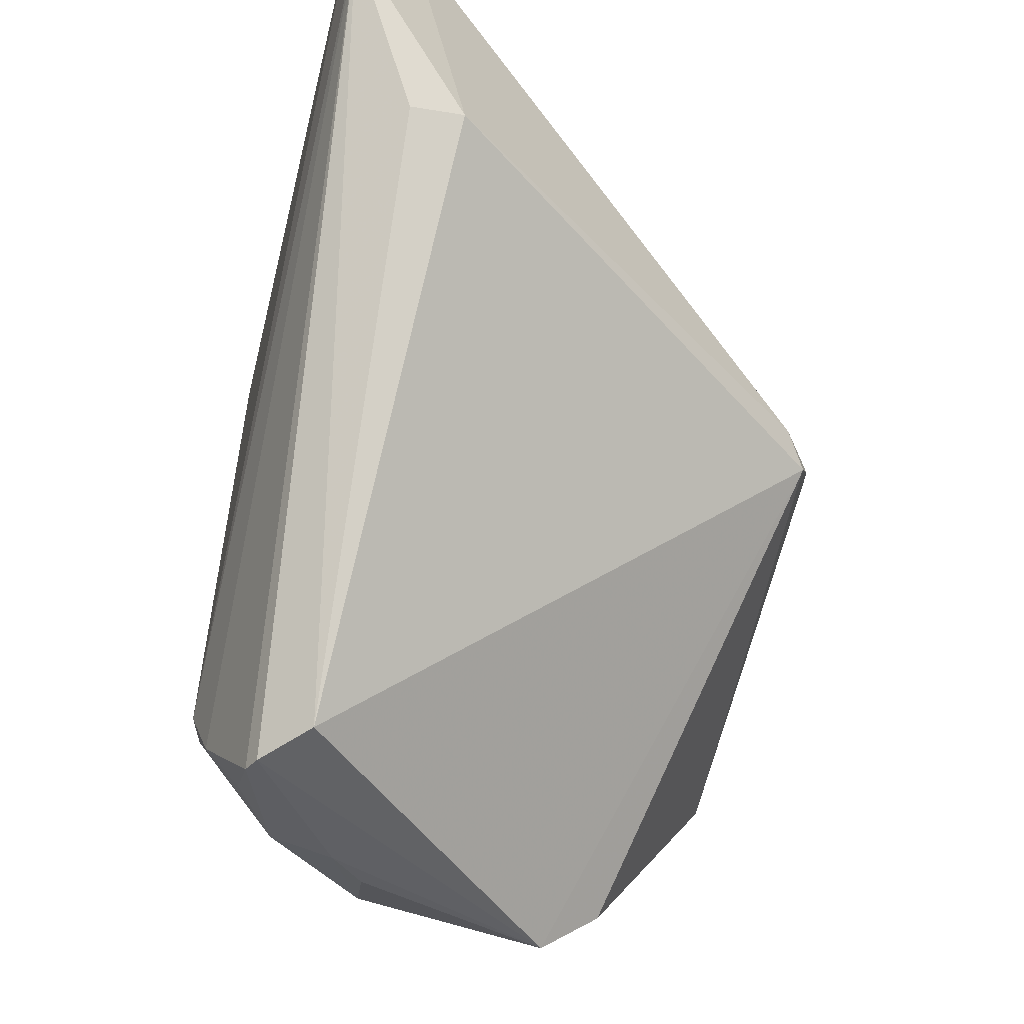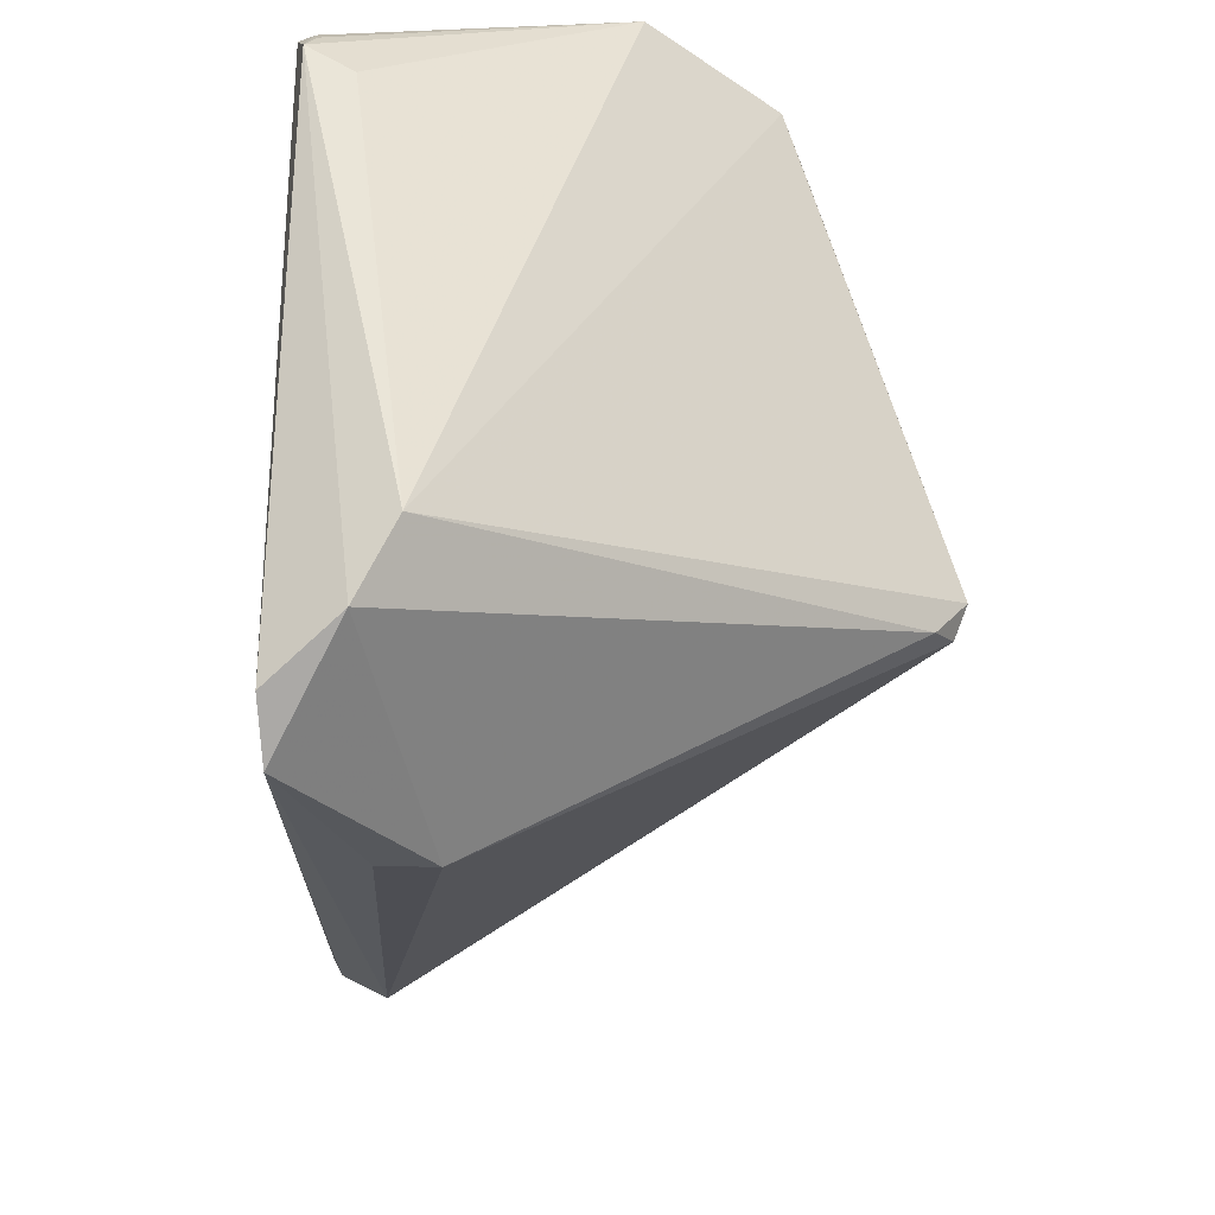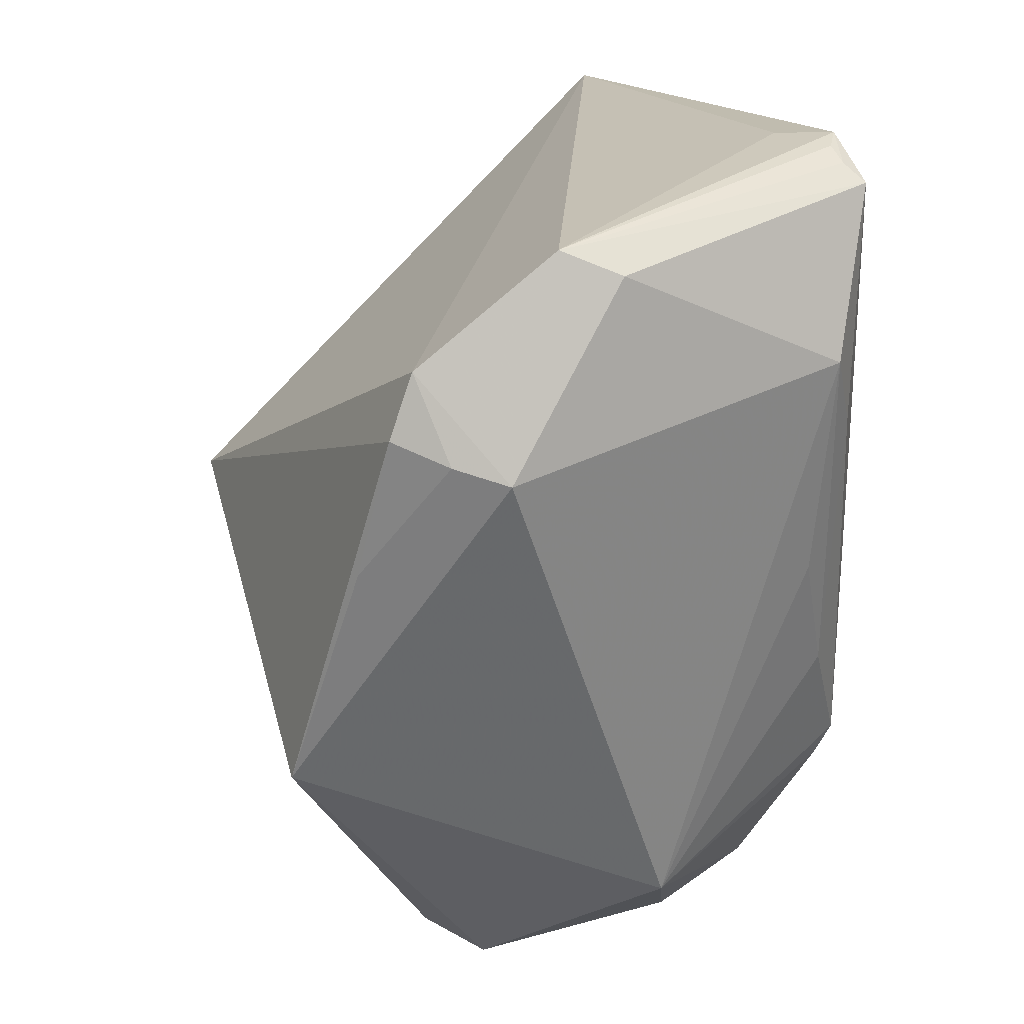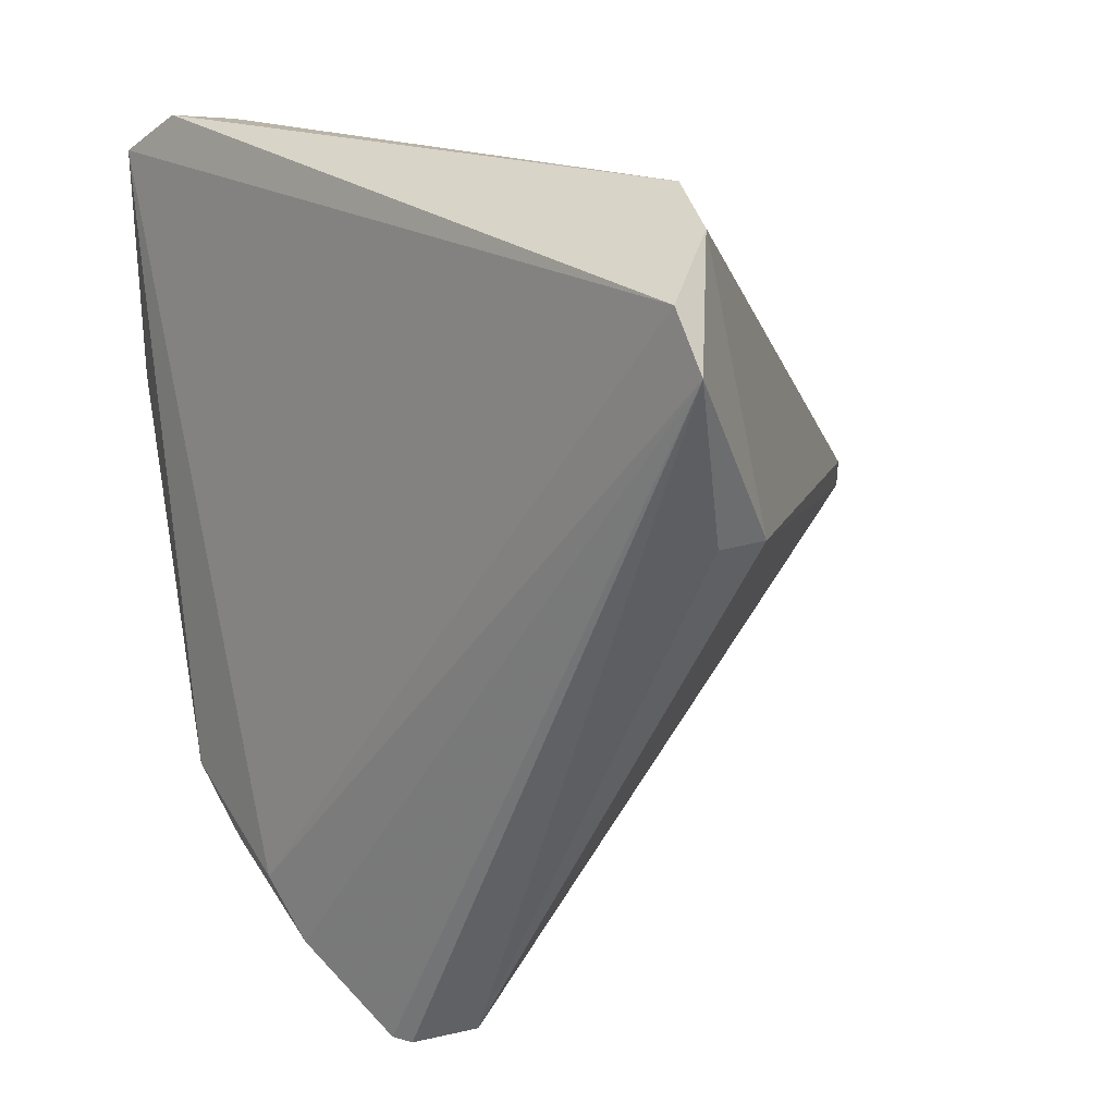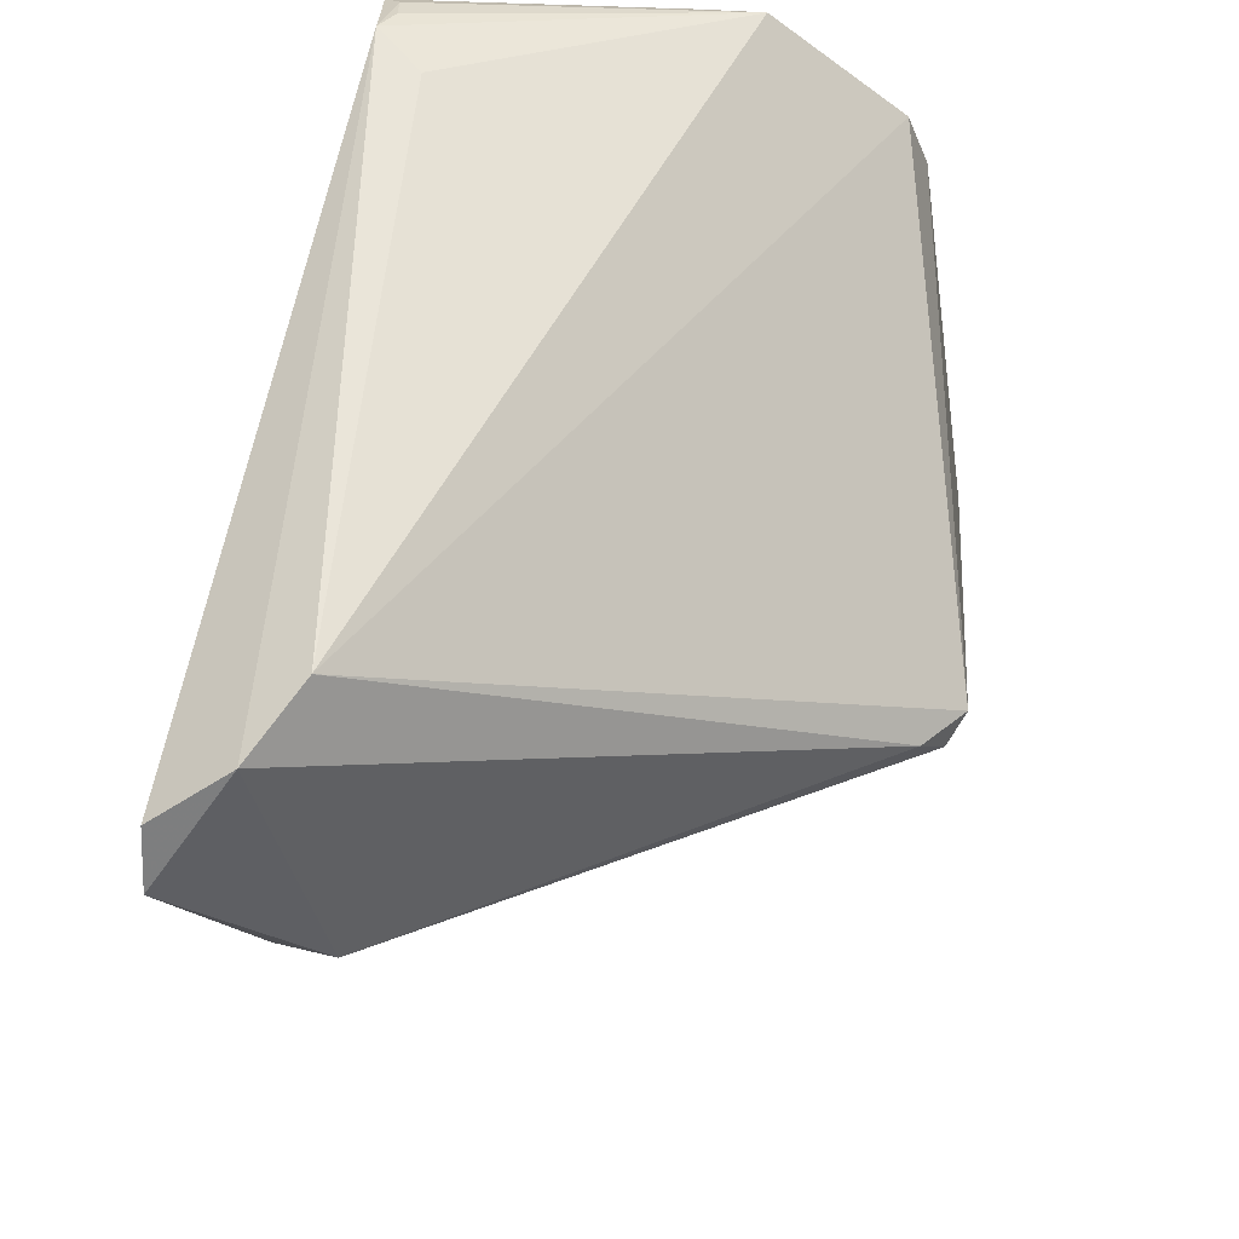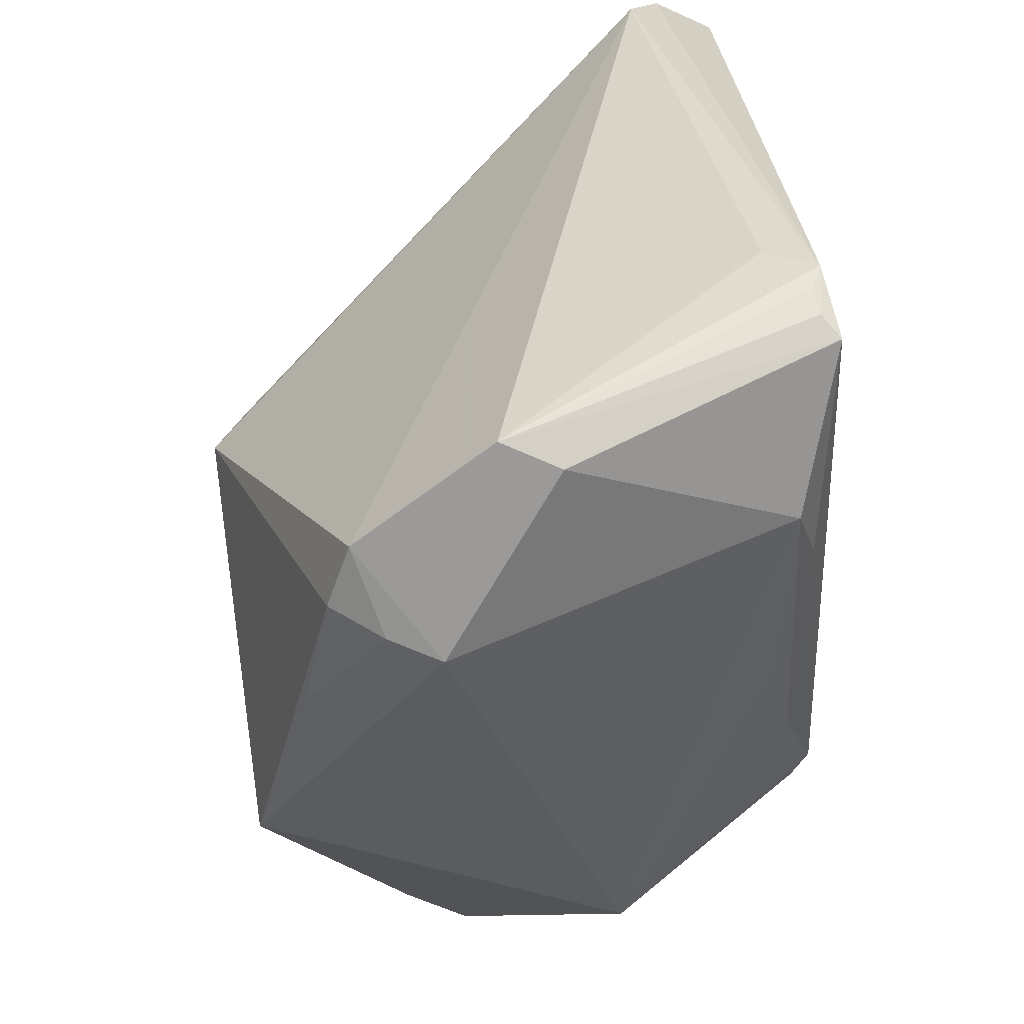
<metadata>
{"format":"obj","ext":"obj","renderer":"f3d","projection":"perspective","resolution":1024,"background":"white","views":[{"elev":-37.7,"azim":71.8,"up":"+Y"},{"elev":44.6,"azim":82.4,"up":"+Y"},{"elev":15.4,"azim":-108.0,"up":"+Y"},{"elev":17.2,"azim":43.2,"up":"+Y"},{"elev":59.8,"azim":95.4,"up":"+Y"},{"elev":34.0,"azim":-100.6,"up":"+Y"}]}
</metadata>
<code>
v -0.03986 0.0357 -0.01602
v -0.01141 -0.03396 0.02715
v -0.01126 -0.05416 -0.01529
v 0.05345 0.01162 0.01506
v -0.02669 0.04475 0.0202
v 0.04279 0.04475 0.01609
v -0.03227 -0.002792 0.01628
v -0.02187 0.0443 0.01529
v -0.02364 -0.02409 -0.04118
v 0.01183 -0.05109 0.02597
v -0.02766 -0.04141 0.001144
v -0.003847 -0.03572 0.02947
v -0.02642 -0.01555 0.02062
v 0.0142 -0.05121 0.02526
v -0.01515 -0.04921 0.006145
v -0.03804 0.01671 -0.03345
v -0.03425 0.01432 0.01943
v 0.0007922 -0.04243 0.0285
v -0.02939 0.04364 0.01863
v 0.01957 -0.04938 0.02048
v 0.05061 0.04194 0.02133
v -0.03212 0.04215 0.01884
v 0.000163 -0.04616 0.02436
v -0.01853 -0.03061 0.02424
v 0.01754 0.001943 -0.04111
v -0.003674 -0.05352 0.008709
v -0.03355 0.001441 -0.0358
v 0.02051 -0.0002962 -0.03917
v -0.03806 0.02379 -0.03094
v -0.04155 0.01431 -0.0279
v -0.04204 0.03304 -0.009697
v -0.01022 -0.04576 0.01818
v -0.03873 0.0218 0.01618
v -0.01896 -0.02733 0.02616
v 0.05261 0.01182 0.02117
v 0.02265 0.003454 -0.03656
v 0.05738 0.03046 0.02947
v -0.04419 0.01254 -0.02233
v 0.05392 0.03659 0.02947
v 0.0002355 -0.05336 0.01312
v -0.0341 0.04017 0.02067
v -0.01183 -0.04869 -0.02267
f 33 38 11
f 16 25 9
f 3 11 9
f 9 11 38
f 15 11 3
f 3 9 42
f 16 9 27
f 3 20 14
f 35 20 4
f 38 1 29
f 29 25 16
f 6 25 29
f 29 1 6
f 8 5 6
f 6 1 8
f 8 1 5
f 26 15 3
f 11 34 13
f 33 13 17
f 17 13 34
f 11 15 32
f 30 9 38
f 30 27 9
f 16 27 30
f 30 29 16
f 38 29 30
f 6 5 21
f 5 39 21
f 5 1 19
f 19 22 5
f 1 22 19
f 31 38 33
f 31 1 38
f 33 11 7
f 7 13 33
f 11 13 7
f 15 26 40
f 40 32 15
f 10 32 40
f 40 14 10
f 3 14 40
f 40 26 3
f 36 21 4
f 36 25 6
f 6 21 36
f 4 21 37
f 35 4 37
f 37 21 39
f 37 20 35
f 37 14 20
f 10 14 37
f 37 18 10
f 39 12 37
f 12 18 37
f 41 22 1
f 1 31 41
f 41 31 33
f 33 17 41
f 5 22 41
f 41 17 34
f 34 12 41
f 41 39 5
f 41 12 39
f 28 4 20
f 28 36 4
f 25 36 28
f 28 20 3
f 3 42 28
f 28 9 25
f 28 42 9
f 23 32 10
f 10 18 23
f 23 18 32
f 32 18 2
f 2 12 34
f 2 18 12
f 24 2 34
f 32 2 24
f 24 34 11
f 11 32 24

</code>
